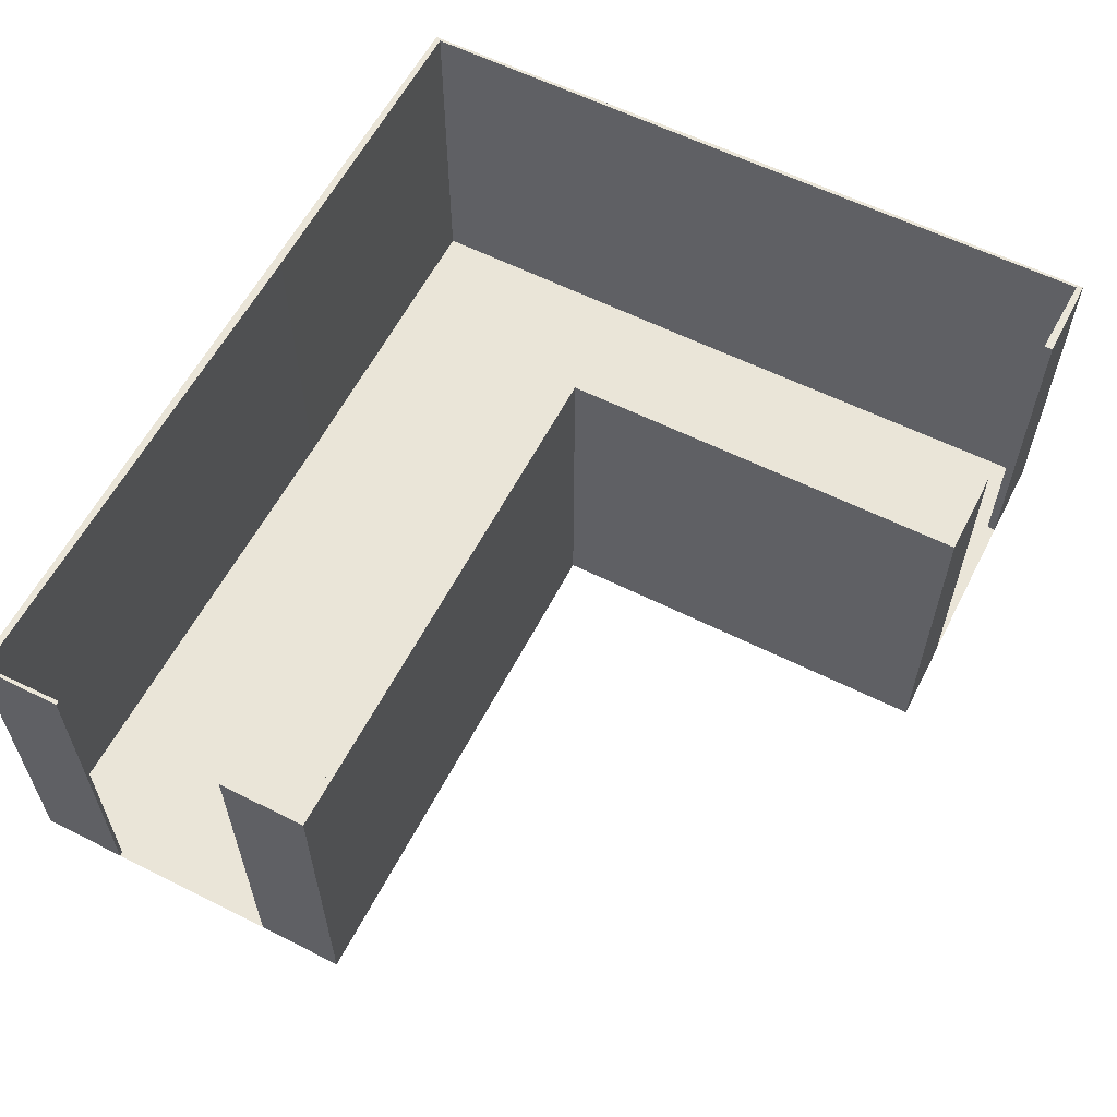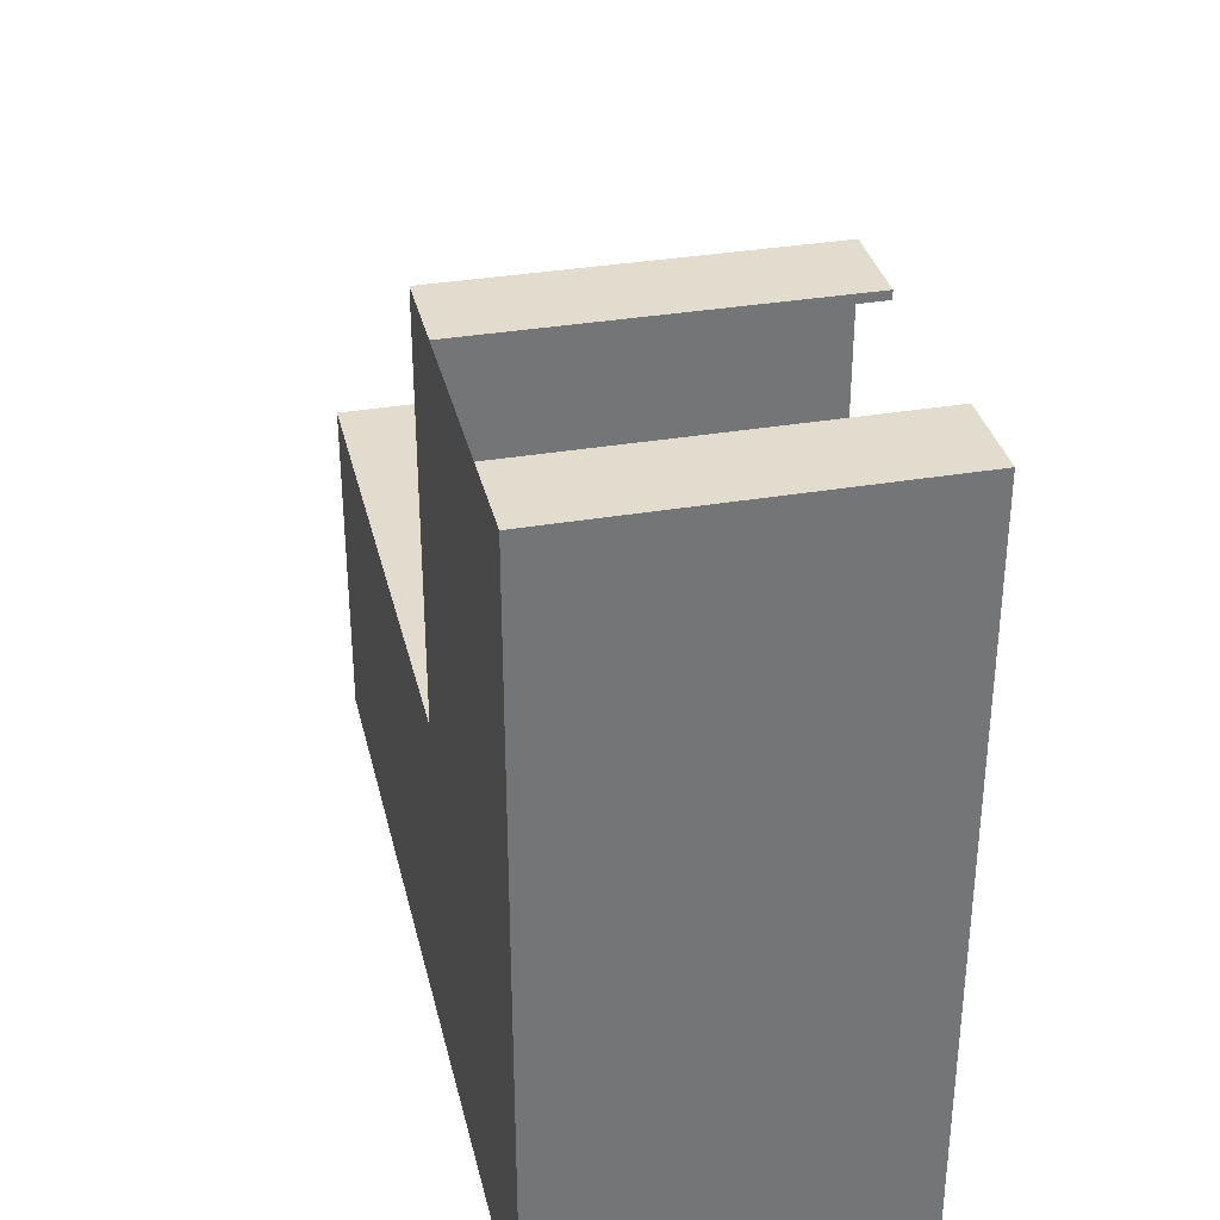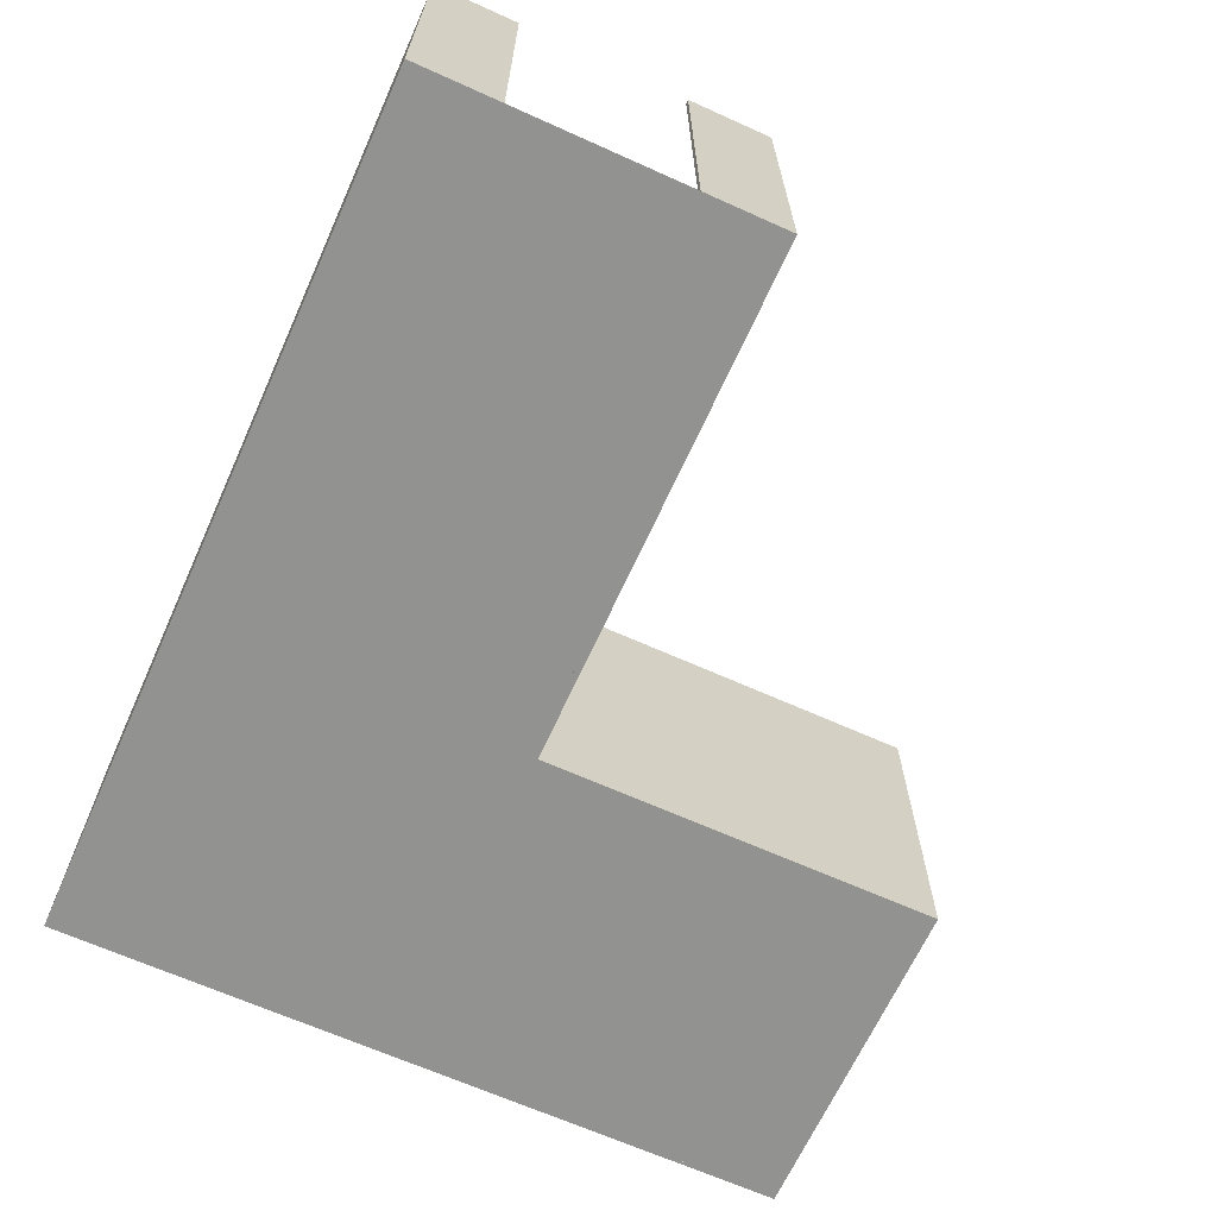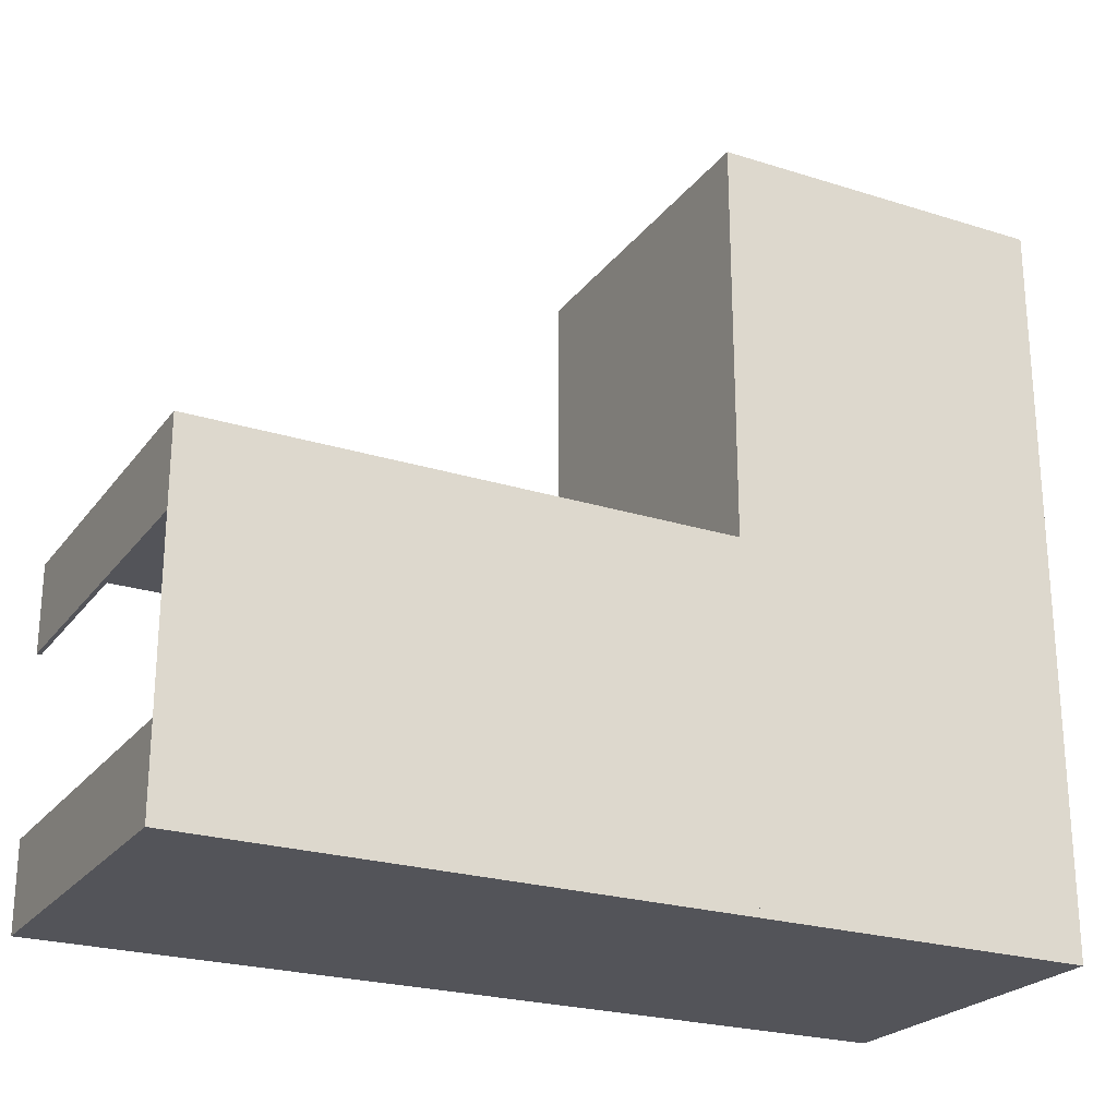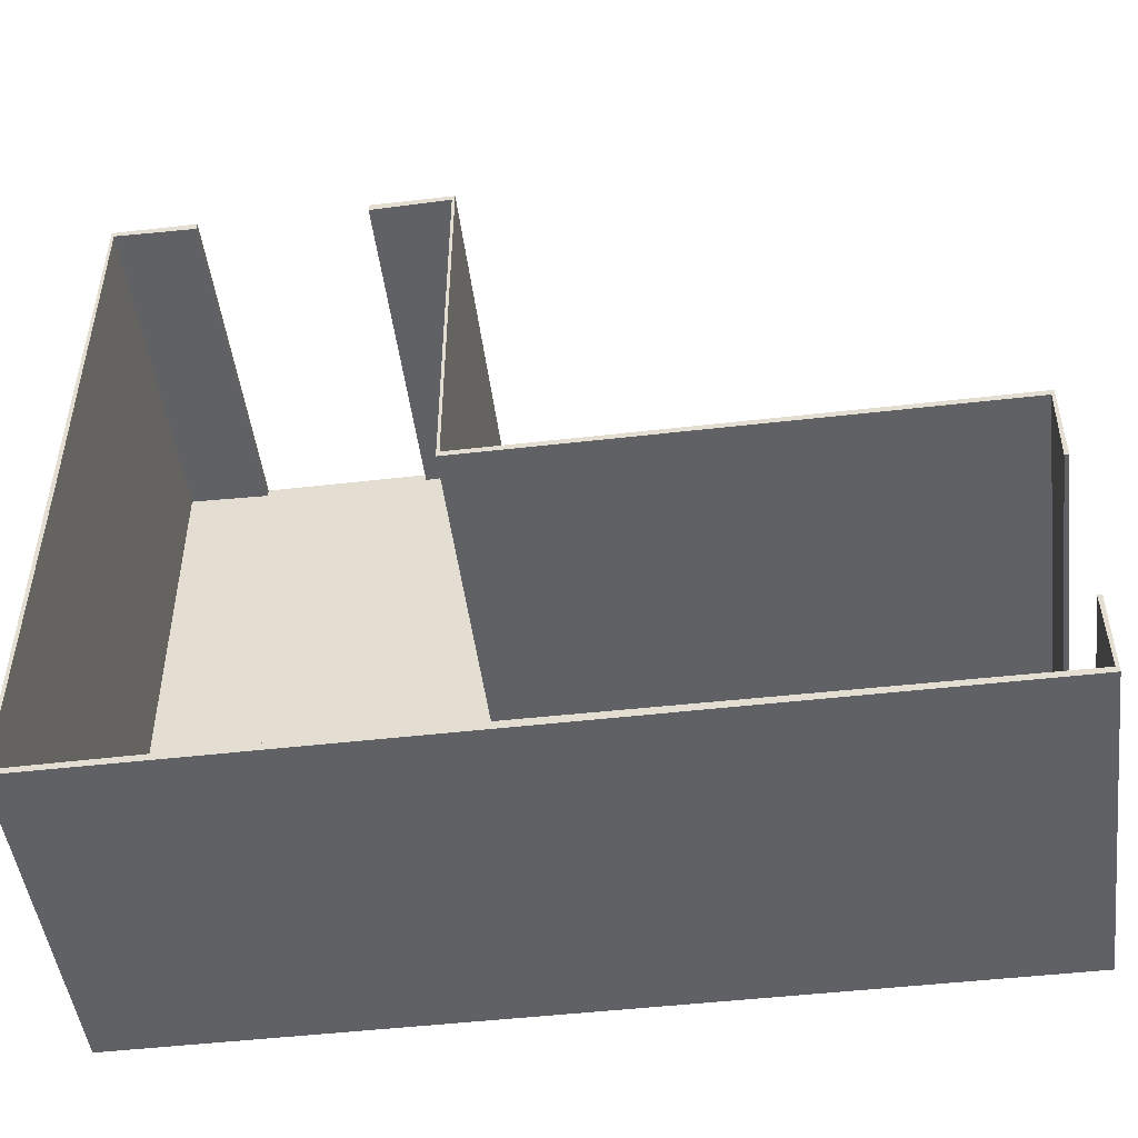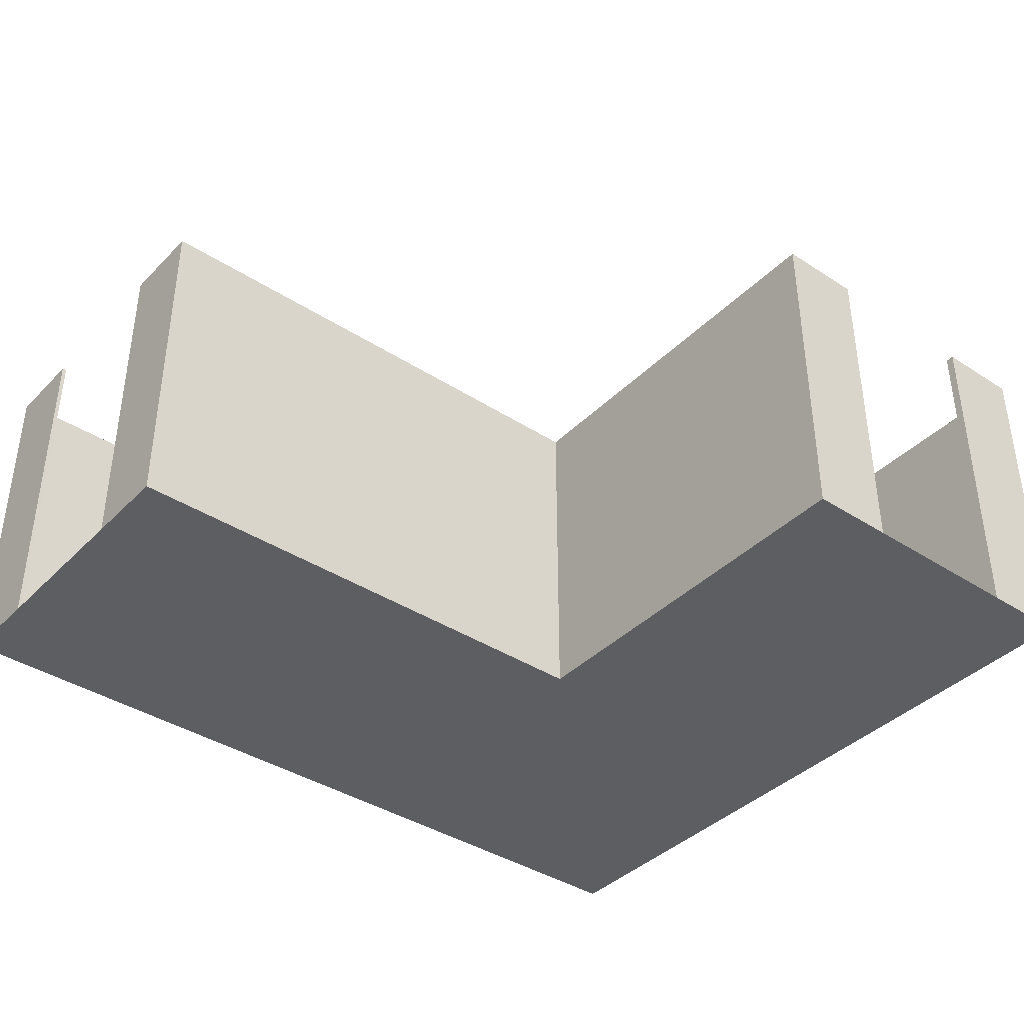
<metadata>
{"format":"obj","ext":"obj","renderer":"f3d","projection":"perspective","resolution":1024,"background":"white","views":[{"elev":59.4,"azim":-62.8,"up":"+Y"},{"elev":34.0,"azim":77.0,"up":"+Z"},{"elev":-66.2,"azim":-114.3,"up":"+Y"},{"elev":-23.8,"azim":-27.7,"up":"+Z"},{"elev":-48.7,"azim":-172.7,"up":"+Z"},{"elev":-39.1,"azim":-39.0,"up":"+Y"}]}
</metadata>
<code>
o Hallway_1.001_Cube.000
v -1 -2 1.982
v -1 2 1.982
v -1 -2 -2.018
v -1 2 -2.018
v 9.1 -2 -2.018
v 9.1 2 -2.018
v -1 -2 0.9771
v -1 2 0.9771
v -1 -2 -1.023
v -1 2 -1.023
v 9.1 -2 6.638
v 9.1 2 6.638
v 5.1 -2 6.638
v 5.1 2 6.638
v 9.1 -2 1.982
v 9.1 2 1.982
v 8.095 -2 6.638
v 8.095 2 6.638
v 6.095 -2 6.638
v 6.095 2 6.638
v 5.1 2 1.982
v 5.1 -2 1.982
v 5.1 2 -2.018
v 5.1 -2 -2.018
v -0.9652 -2 1.913
v -0.9652 2 1.913
v -0.9508 -2 0.9771
v -0.9508 2 0.9771
v -0.9652 2 -1.948
v -0.9652 -2 -1.948
v 5.1 -2 -1.919
v 5.1 2 -1.919
v 9.065 2 -1.948
v 9.065 -2 -1.948
v 5.135 -2 1.913
v 5.135 -2 6.568
v 5.135 2 1.913
v -0.9508 2 -1.023
v -0.9508 -2 -1.023
v 5.135 2 6.568
v 9.065 -2 6.568
v 9.065 2 6.568
v 8.095 -2 6.539
v 8.095 2 6.539
v 9.051 2 1.982
v 9.051 -2 1.982
v 6.095 2 6.539
v 6.095 -2 6.539
v -1 -2 1.982
v -1 -2 -2.018
v 9.1 -2 -2.018
v 9.1 -2 6.638
v 5.1 -2 6.638
v 9.1 -2 1.982
v 5.1 -2 1.982
v 5.1 -2 -2.018
f 2 7 1
f 23 5 24
f 4 24 3
f 21 1 22
f 3 10 4
f 12 17 11
f 14 22 13
f 16 11 15
f 13 20 14
f 6 15 5
f 27 26 25
f 34 32 31
f 31 29 30
f 25 37 35
f 38 30 29
f 43 42 41
f 35 40 36
f 41 45 46
f 47 36 40
f 46 33 34
f 15 34 5
f 7 25 1
f 42 18 12
f 28 7 8
f 33 16 6
f 26 8 2
f 48 20 19
f 44 17 18
f 39 10 9
f 20 40 14
f 24 30 3
f 10 29 4
f 36 19 13
f 23 33 6
f 30 9 3
f 25 22 1
f 41 15 11
f 40 21 14
f 29 23 4
f 22 36 13
f 16 42 12
f 34 24 5
f 21 26 2
f 17 41 11
f 56 54 51
f 49 56 50
f 53 54 55
f 2 8 7
f 23 6 5
f 4 23 24
f 21 2 1
f 3 9 10
f 12 18 17
f 14 21 22
f 16 12 11
f 13 19 20
f 6 16 15
f 27 28 26
f 34 33 32
f 31 32 29
f 25 26 37
f 38 39 30
f 43 44 42
f 35 37 40
f 41 42 45
f 47 48 36
f 46 45 33
f 15 46 34
f 7 27 25
f 42 44 18
f 28 27 7
f 33 45 16
f 26 28 8
f 48 47 20
f 44 43 17
f 39 38 10
f 20 47 40
f 24 31 30
f 10 38 29
f 36 48 19
f 23 32 33
f 30 39 9
f 25 35 22
f 41 46 15
f 40 37 21
f 29 32 23
f 22 35 36
f 16 45 42
f 34 31 24
f 21 37 26
f 17 43 41
f 56 55 54
f 49 55 56
f 53 52 54

</code>
